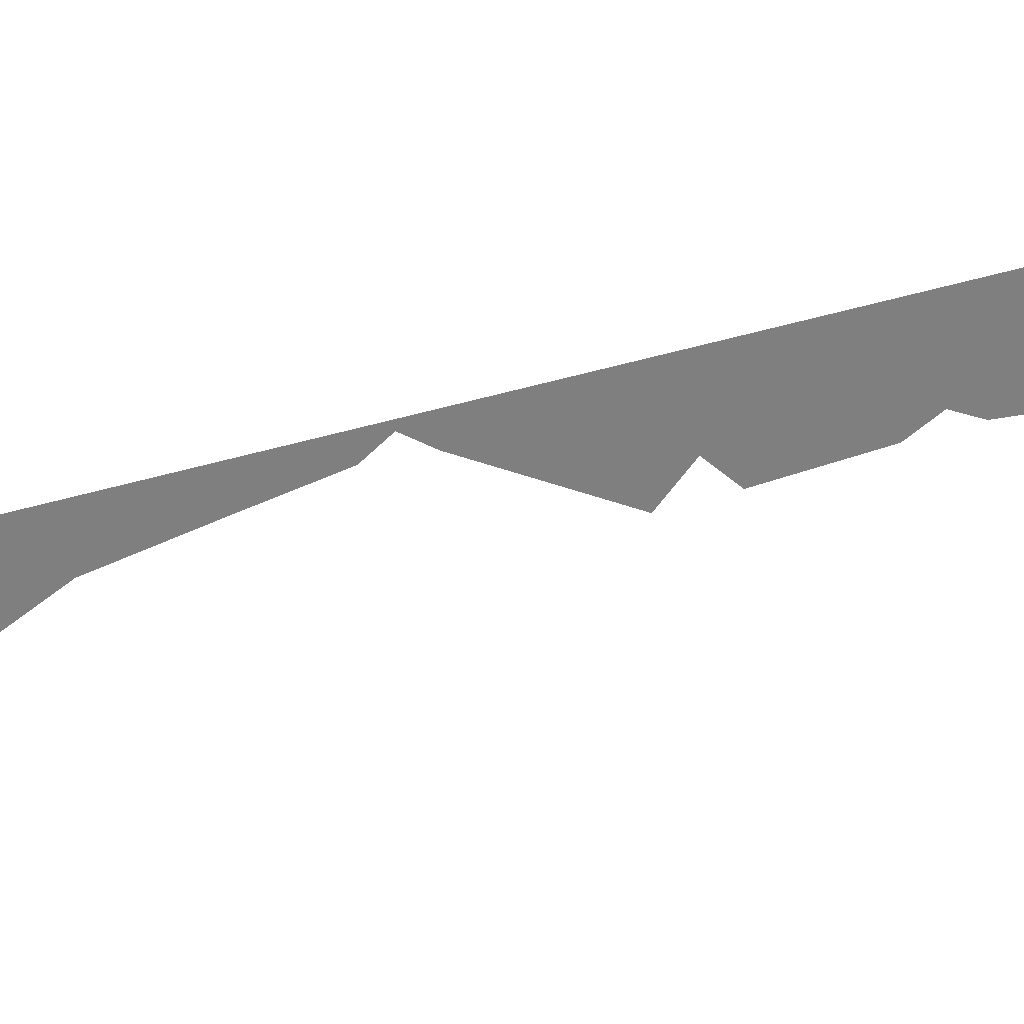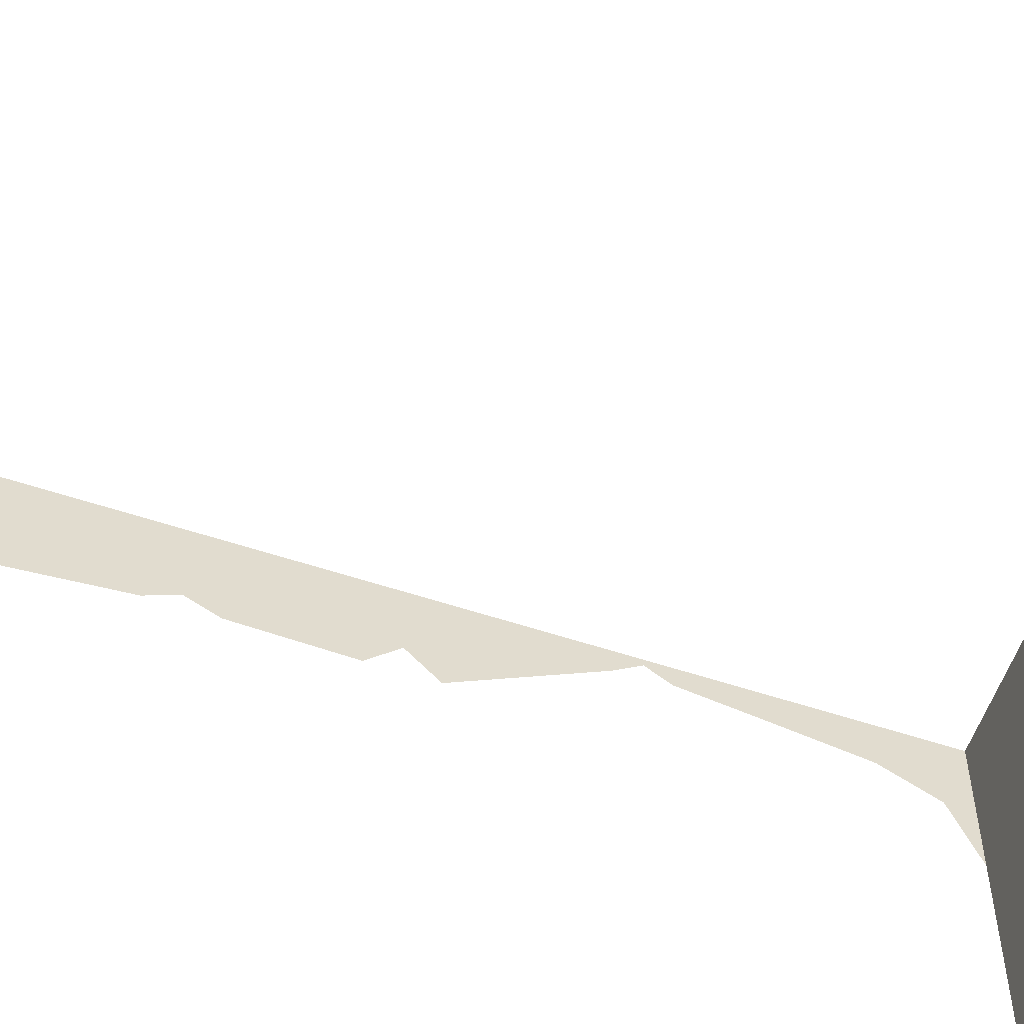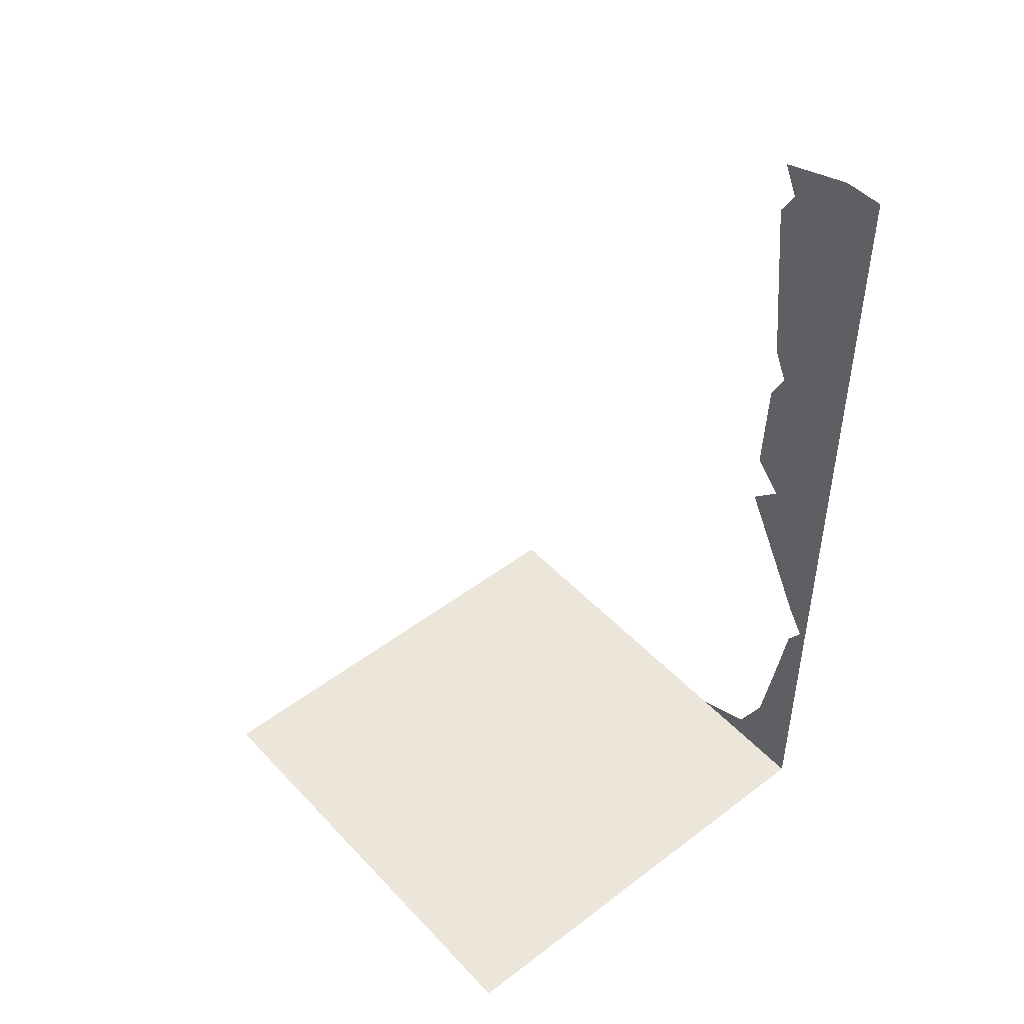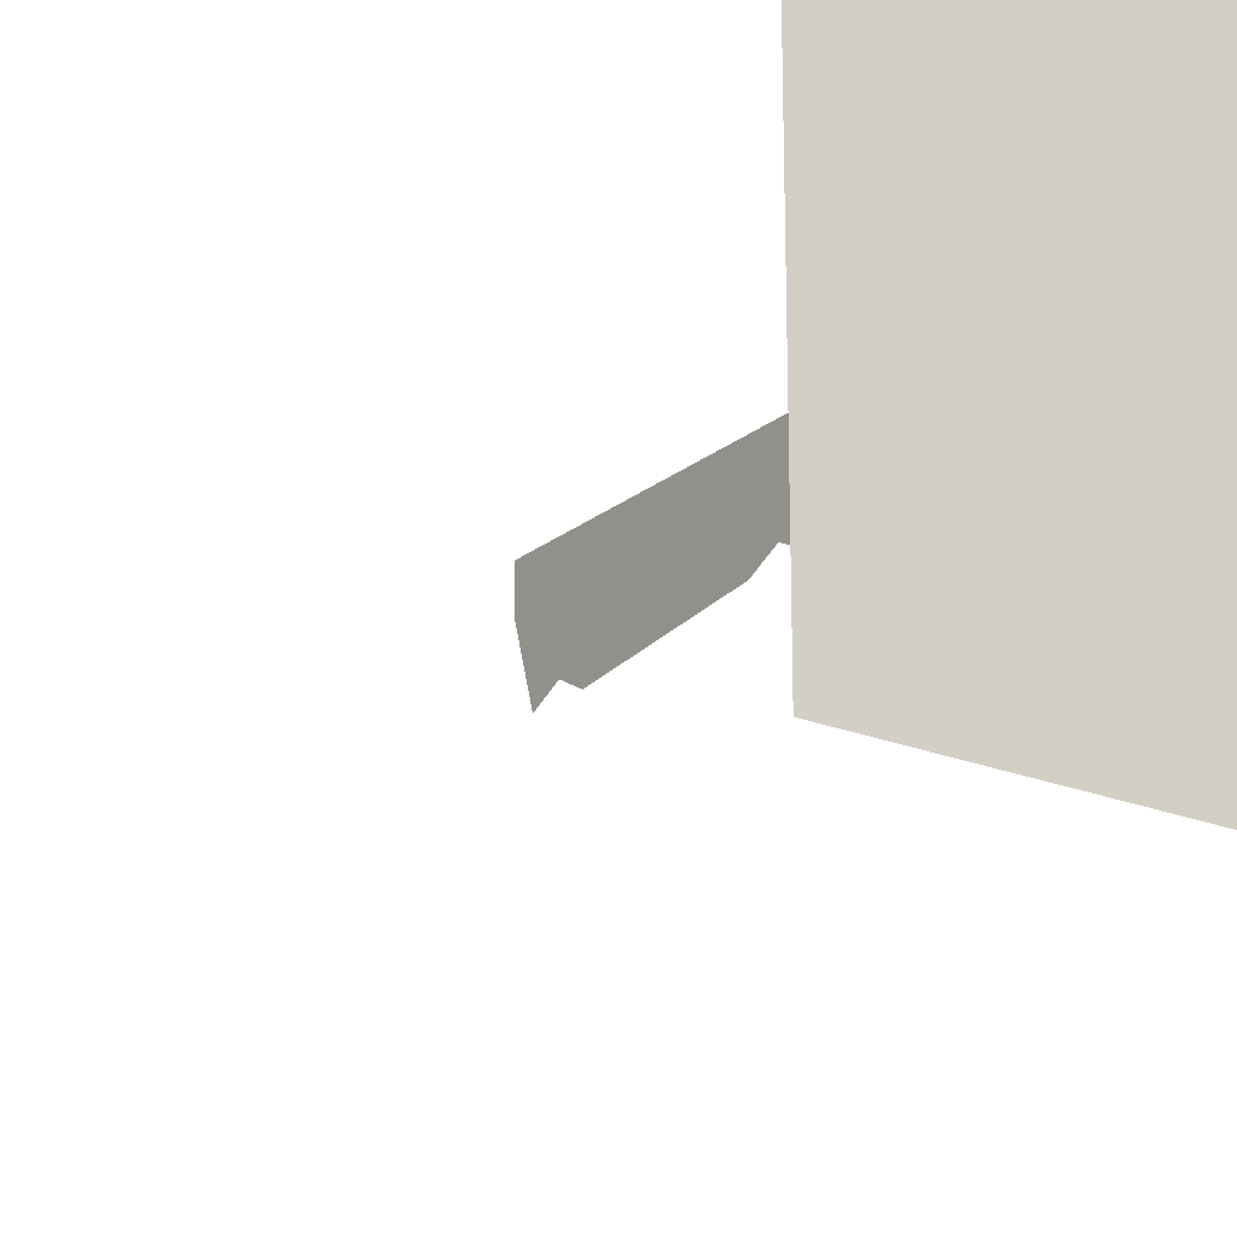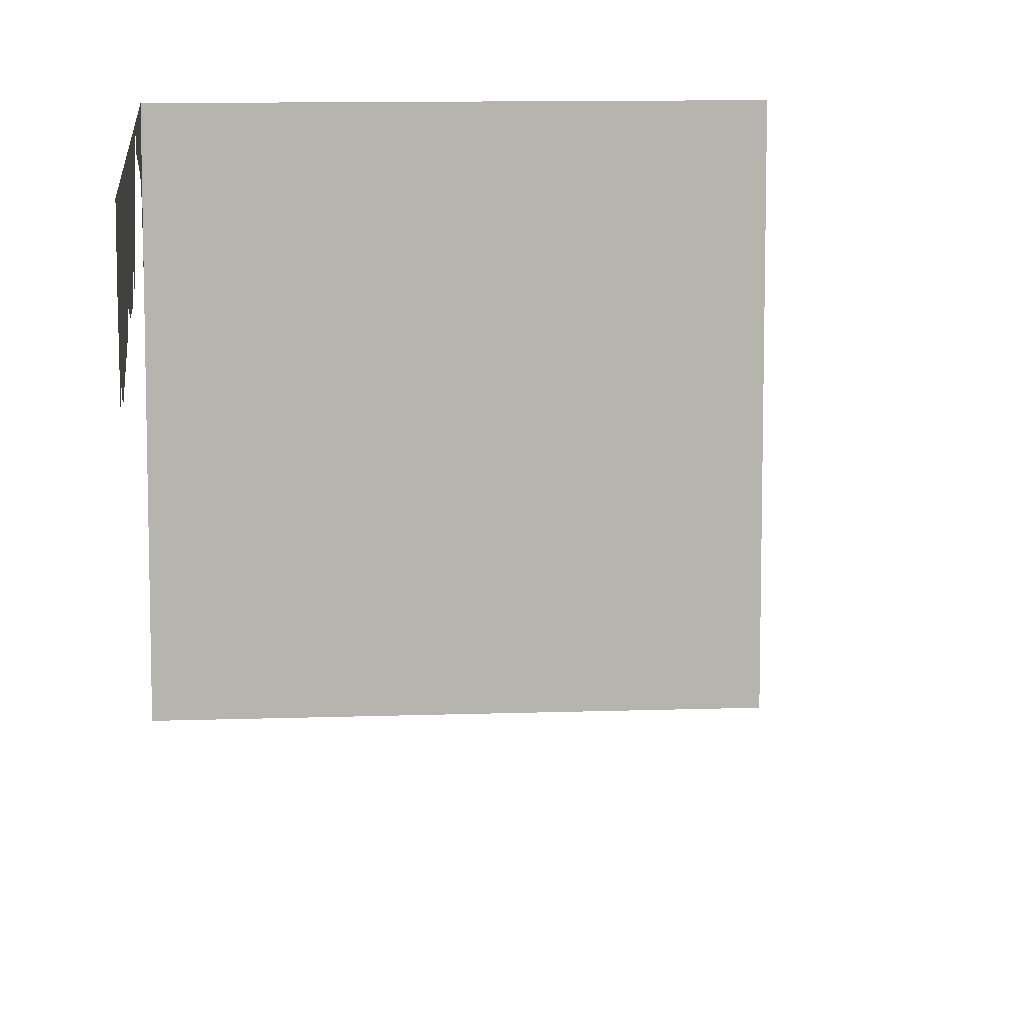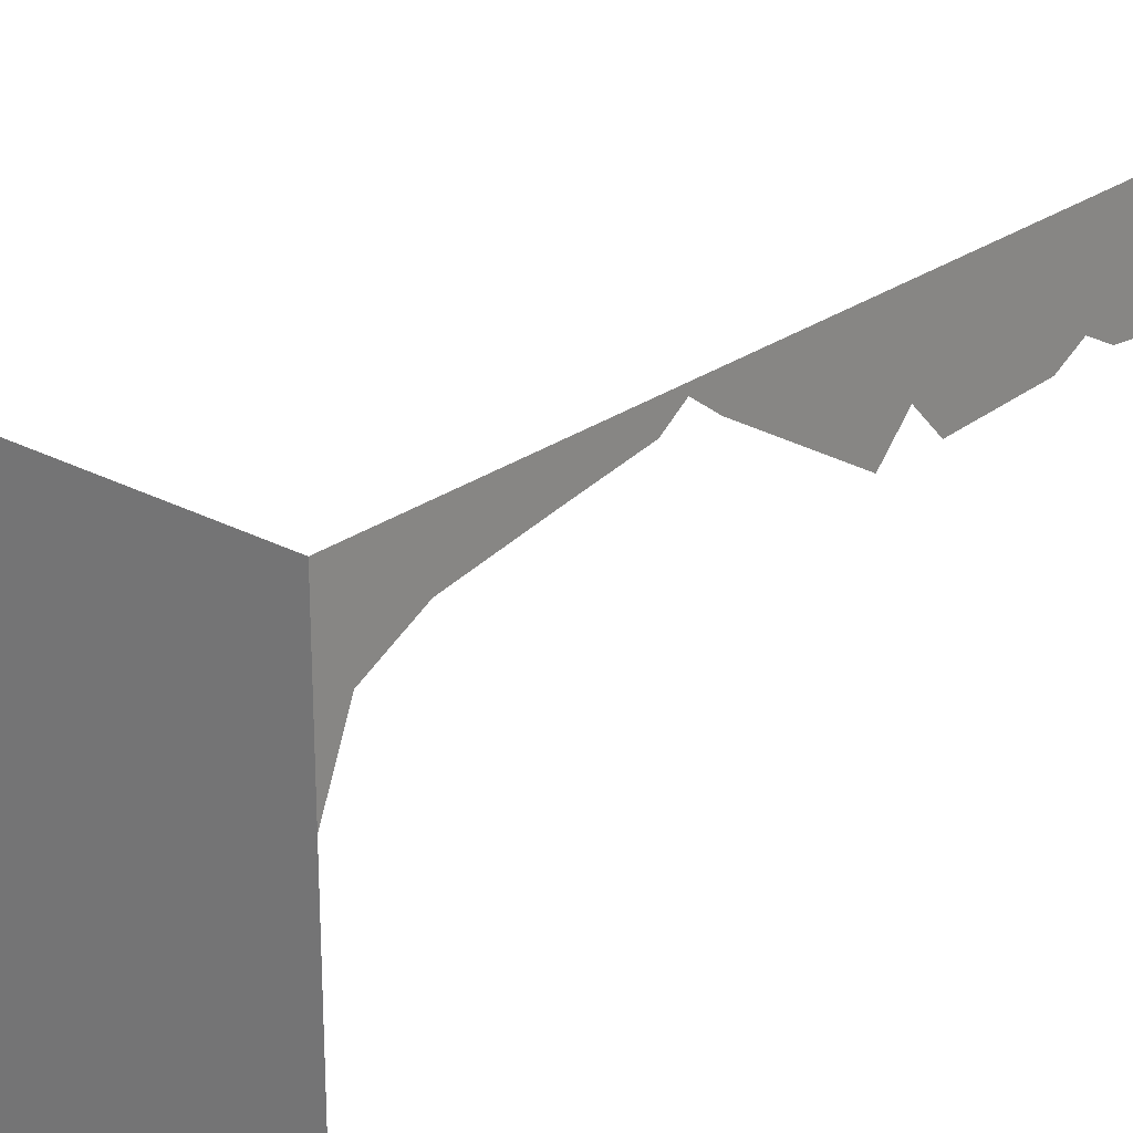
<metadata>
{"format":"obj","ext":"obj","renderer":"f3d","projection":"perspective","resolution":1024,"background":"white","views":[{"elev":31.4,"azim":63.8,"up":"+Z"},{"elev":-57.0,"azim":-109.1,"up":"+Z"},{"elev":47.8,"azim":-40.5,"up":"+Y"},{"elev":-21.4,"azim":-35.9,"up":"+Z"},{"elev":9.9,"azim":174.6,"up":"+Z"},{"elev":25.3,"azim":40.8,"up":"+Z"}]}
</metadata>
<code>
v 0.5 -1.875 0.5
v -0.5 -1.875 0.5
v -0.5 -1.875 -0.5
v 0.5 -1.875 0.2109
v 0.5 -1.82 0.3438
v 0.5 -1.711 0.3984
v 0.5 -1.523 0.4297
v 0.5 -1.328 0.4844
v 0.5 0 0.5
v 0.5 -1.273 0.4453
v 0.5 -0.9375 0.3516
v 0.5 -0.5938 0.3281
v 0.5 -0.1094 0.2891
v 0.5 0 0.4141
v 0.5 -0.04688 0.2578
v 0.5 -1.875 -0.5
v 0.5 -1.375 0.4531
v 0.5 -0.1641 0.2578
v 0.5 -0.5312 0.2969
v 0.5 -0.875 0.2891
v 0.5 -0.6562 0.2969
v 0.5 -1 0.2891
f 1 2 3
f 1 3 4
f 1 4 5
f 1 5 6
f 1 6 7
f 1 7 8
f 1 8 9
f 9 8 10
f 9 10 11
f 9 11 12
f 9 12 13
f 9 13 14
f 14 13 15
f 16 4 3
f 7 17 8
f 18 13 12
f 18 12 19
f 11 20 21
f 11 21 12
f 10 22 11

</code>
